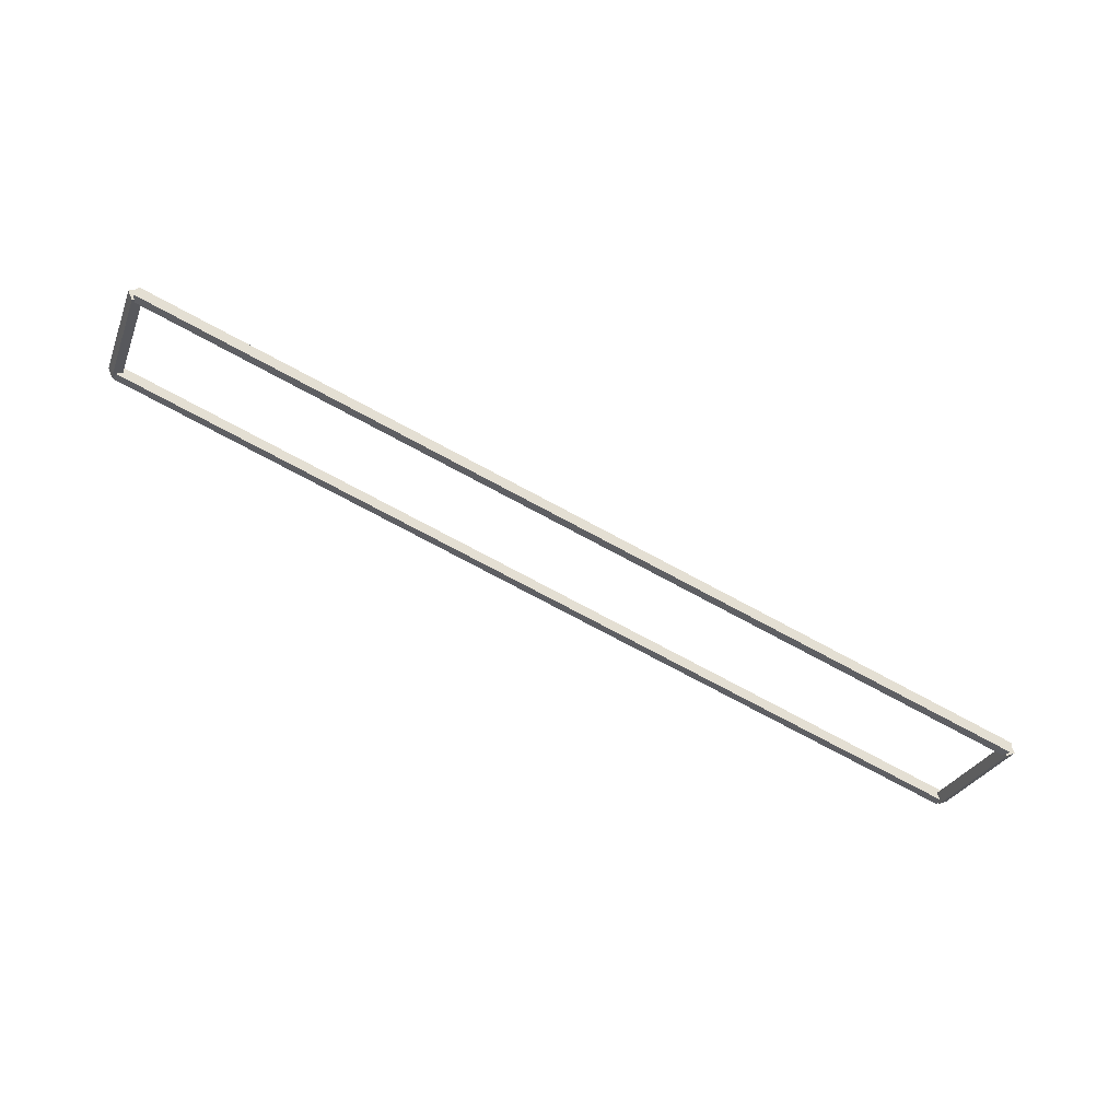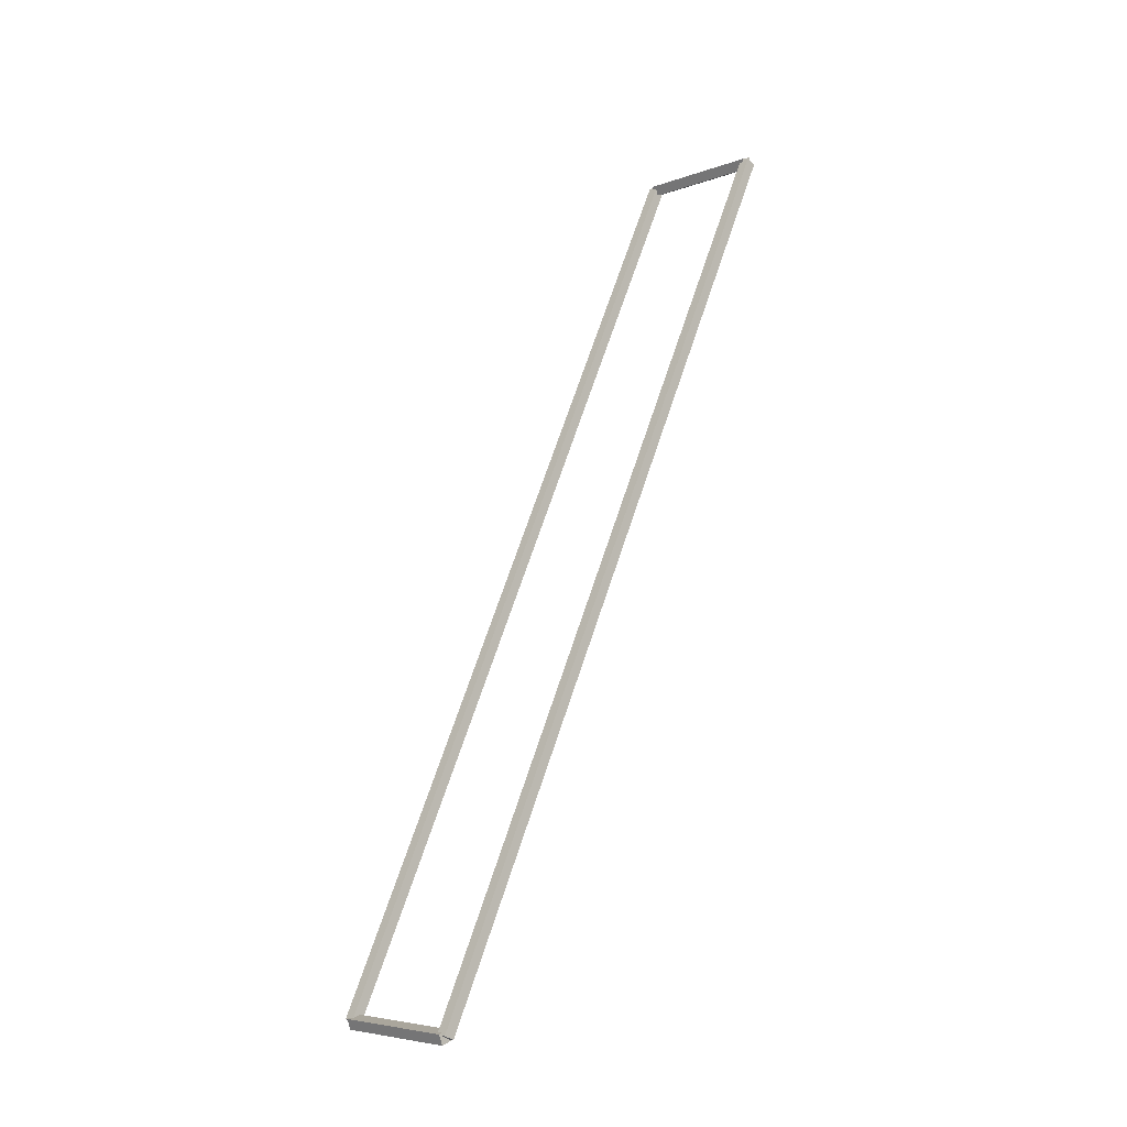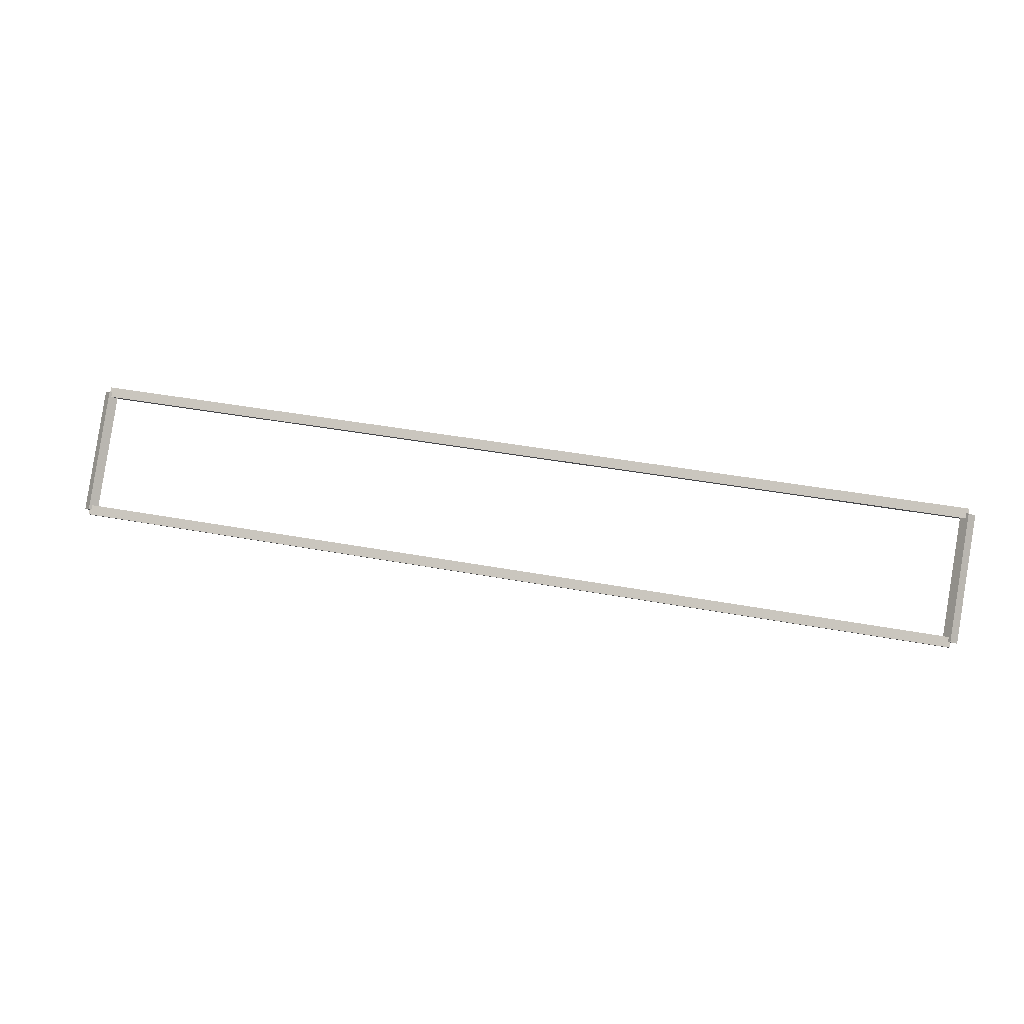
<metadata>
{"format":"obj","ext":"obj","renderer":"f3d","projection":"perspective","resolution":1024,"background":"white","views":[{"elev":-77.6,"azim":152.0,"up":"+Y"},{"elev":66.9,"azim":108.1,"up":"+Z"},{"elev":40.3,"azim":12.9,"up":"+Z"}]}
</metadata>
<code>
g layer_boundary_0_2_2
v 12.7 49.63 8.476e-07
v 12.7 49.53 0.1
v 12.7 49.43 8.476e-07
v 12.7 49.53 -0.1
v 0 49.63 8.476e-07
v 0 49.53 0.1
v 0 49.43 8.476e-07
v 0 49.53 -0.1
f 1 2 3 4
f 6 2 1 5
f 5 1 4 8
f 6 5 8 7
f 8 4 3 7
f 7 3 2 6
g layer_boundary_0_2_2
v 12.8 50.8 1.273
v 12.7 50.87 1.202
v 12.6 50.8 1.273
v 12.7 50.73 1.343
v 12.8 49.53 8.345e-07
v 12.7 49.6 -0.07071
v 12.6 49.53 8.345e-07
v 12.7 49.46 0.07071
f 9 10 11 12
f 14 10 9 13
f 13 9 12 16
f 14 13 16 15
f 16 12 11 15
f 15 11 10 14
g layer_boundary_0_2_2
v 0 50.9 1.273
v 0 50.8 1.173
v 0 50.7 1.273
v 0 50.8 1.373
v 12.7 50.9 1.273
v 12.7 50.8 1.173
v 12.7 50.7 1.273
v 12.7 50.8 1.373
f 17 18 19 20
f 22 18 17 21
f 21 17 20 24
f 22 21 24 23
f 24 20 19 23
f 23 19 18 22
g layer_boundary_0_2_2
v 0.1 49.53 8.345e-07
v 5.96e-08 49.46 0.07071
v -0.1 49.53 8.345e-07
v -5.96e-08 49.6 -0.07071
v 0.1 50.8 1.273
v 5.96e-08 50.73 1.343
v -0.1 50.8 1.273
v -5.96e-08 50.87 1.202
f 25 26 27 28
f 30 26 25 29
f 29 25 28 32
f 30 29 32 31
f 32 28 27 31
f 31 27 26 30

</code>
